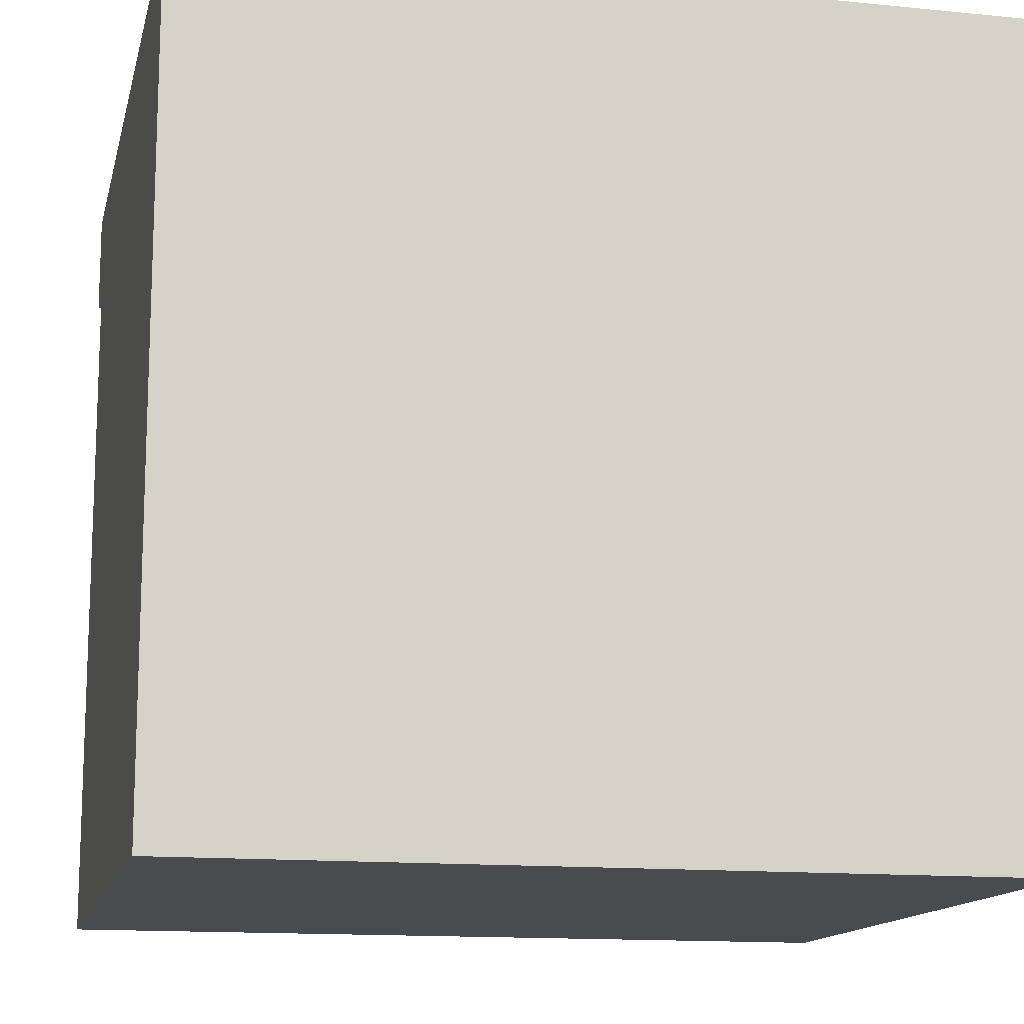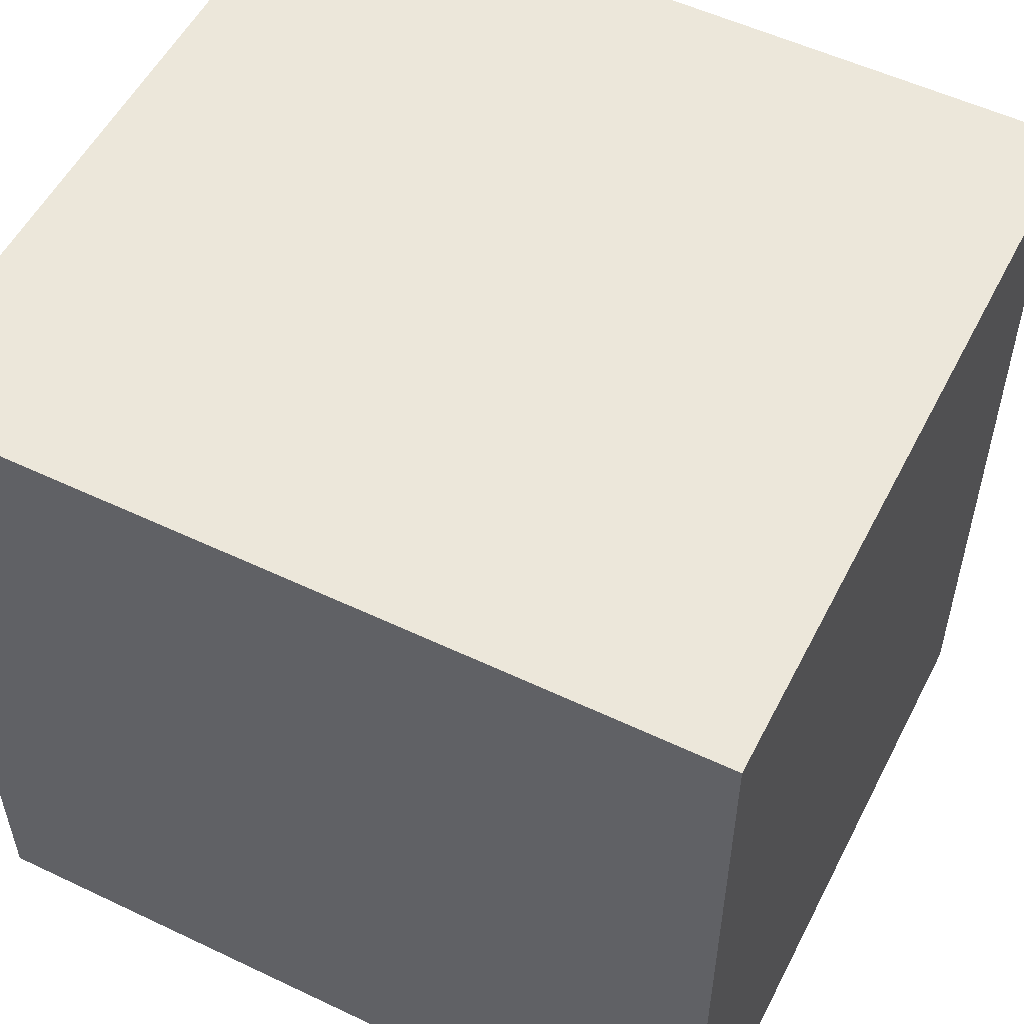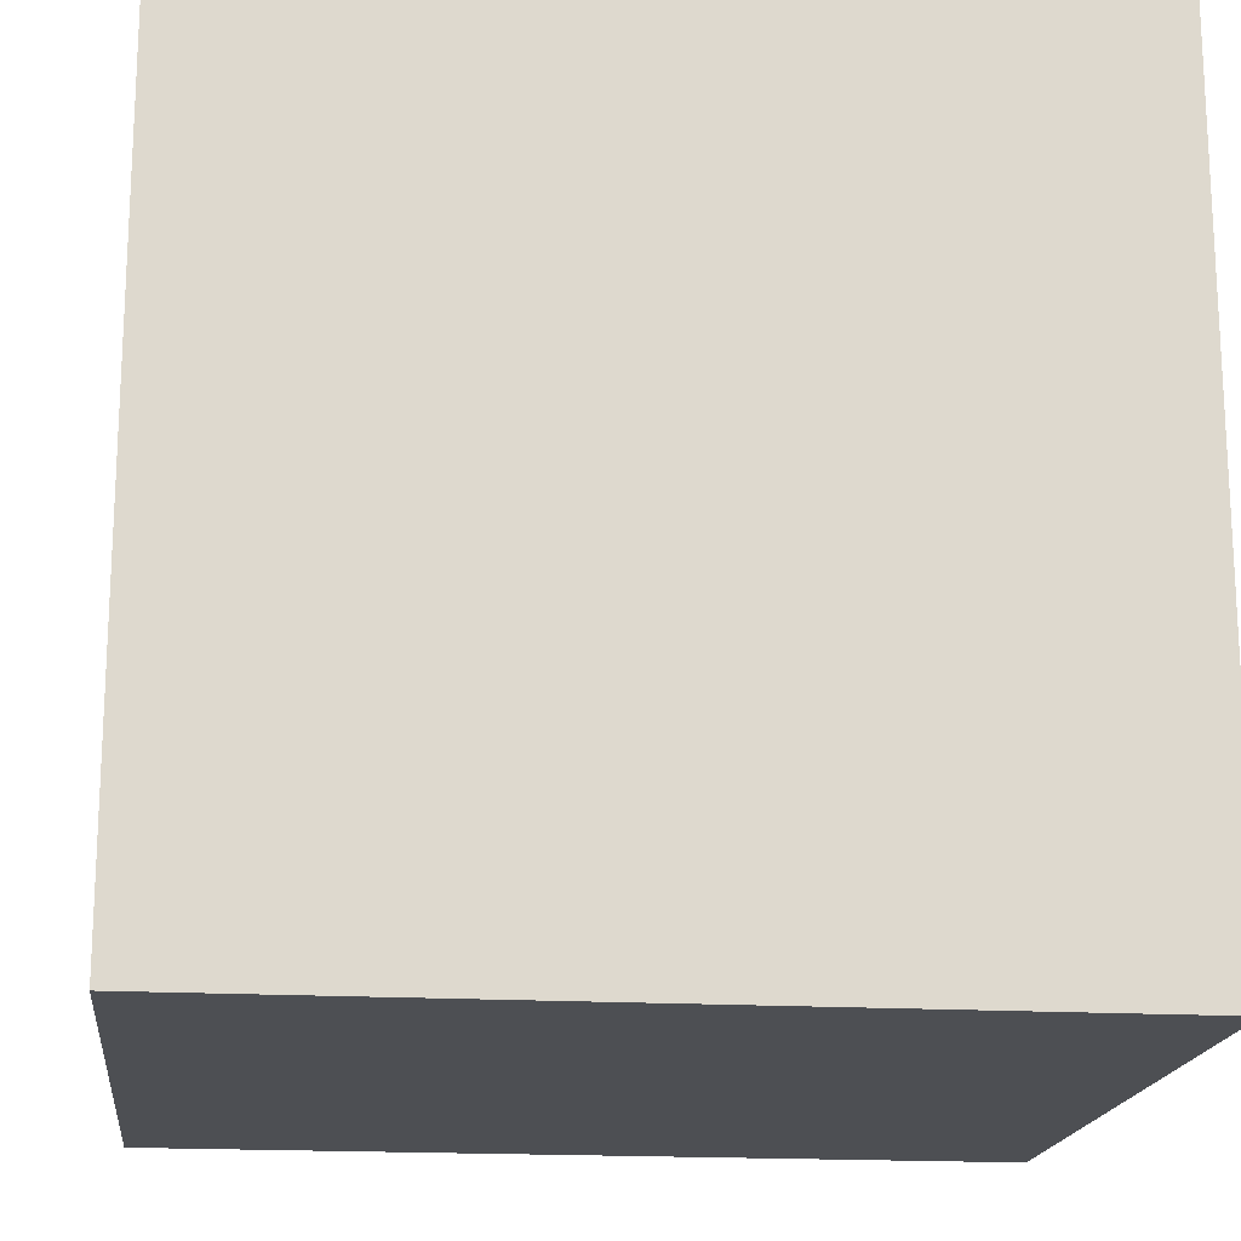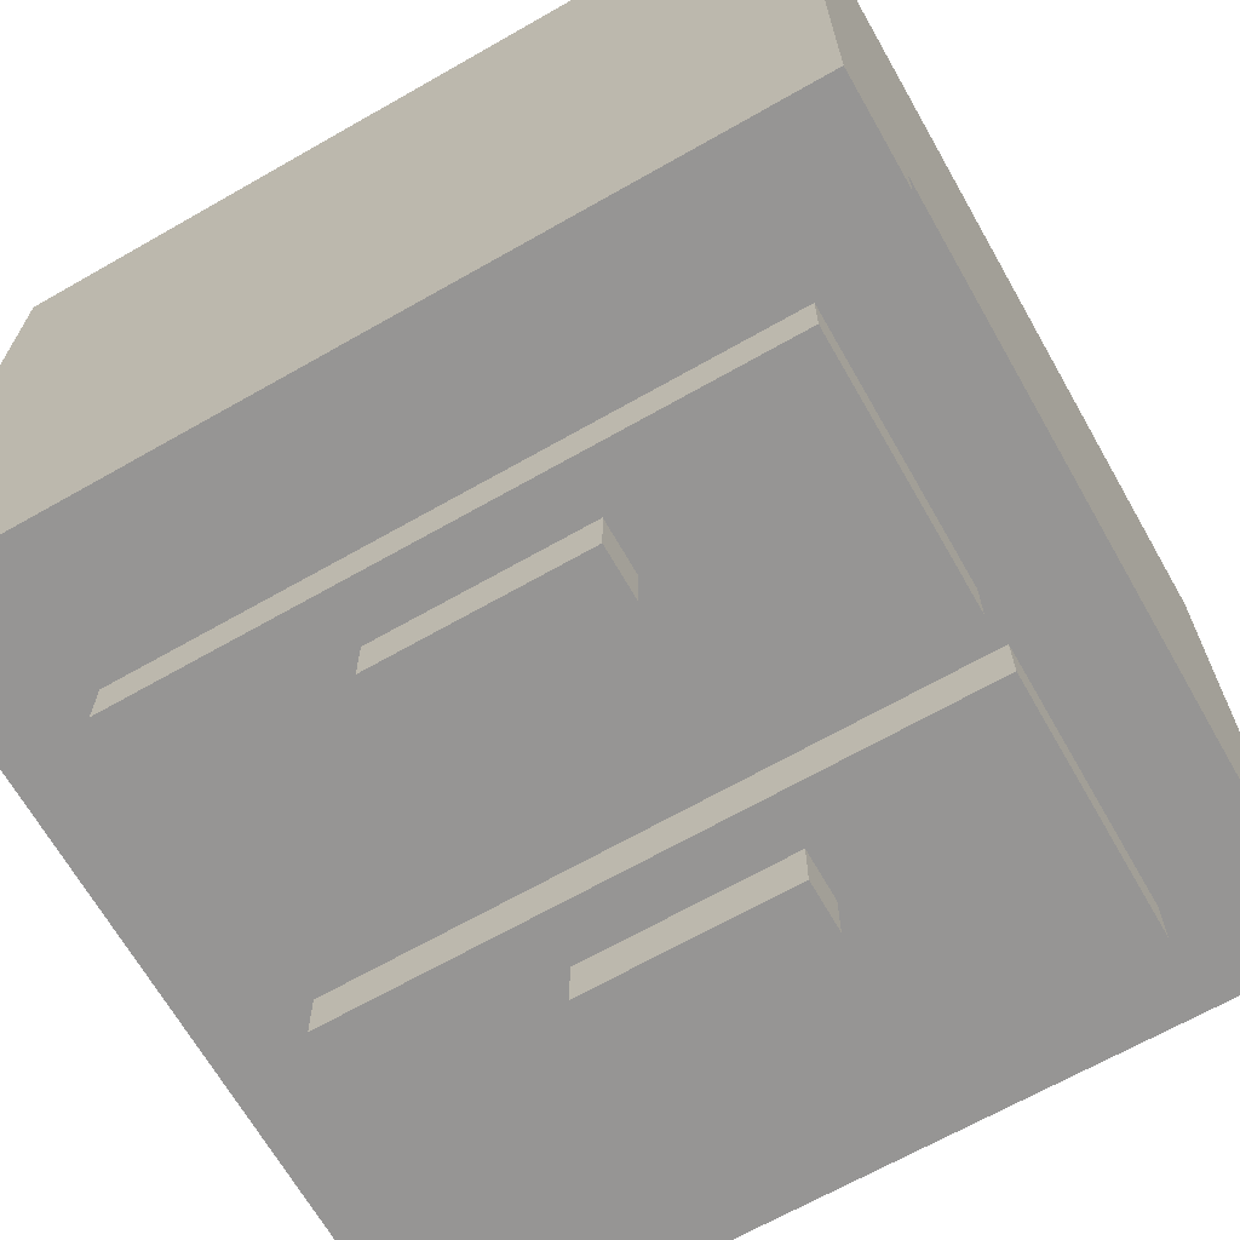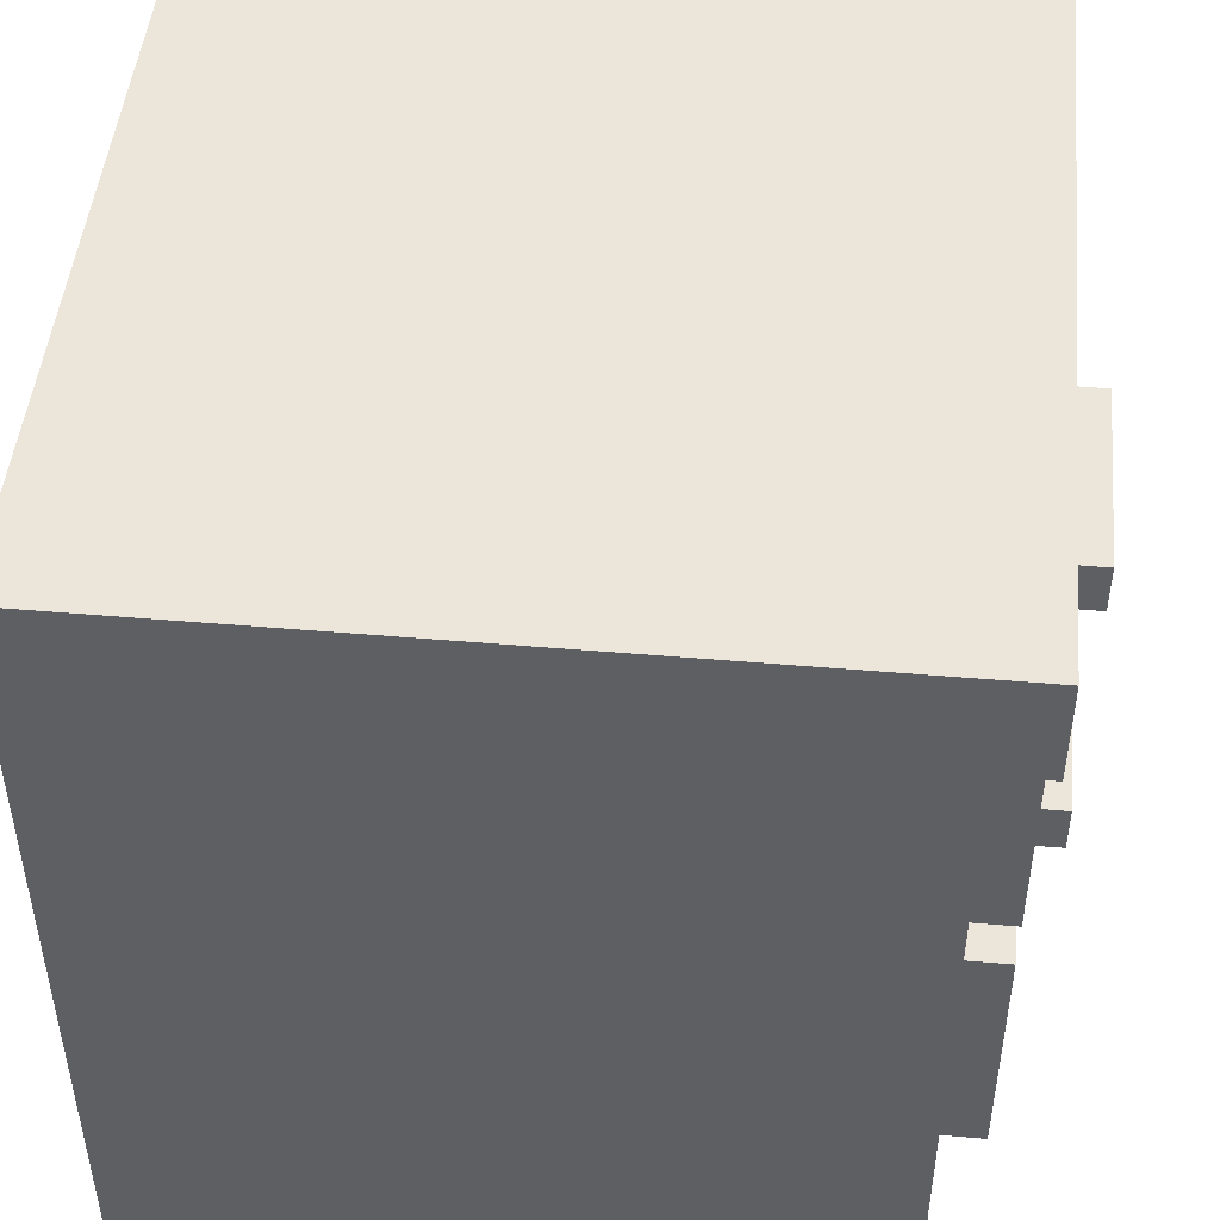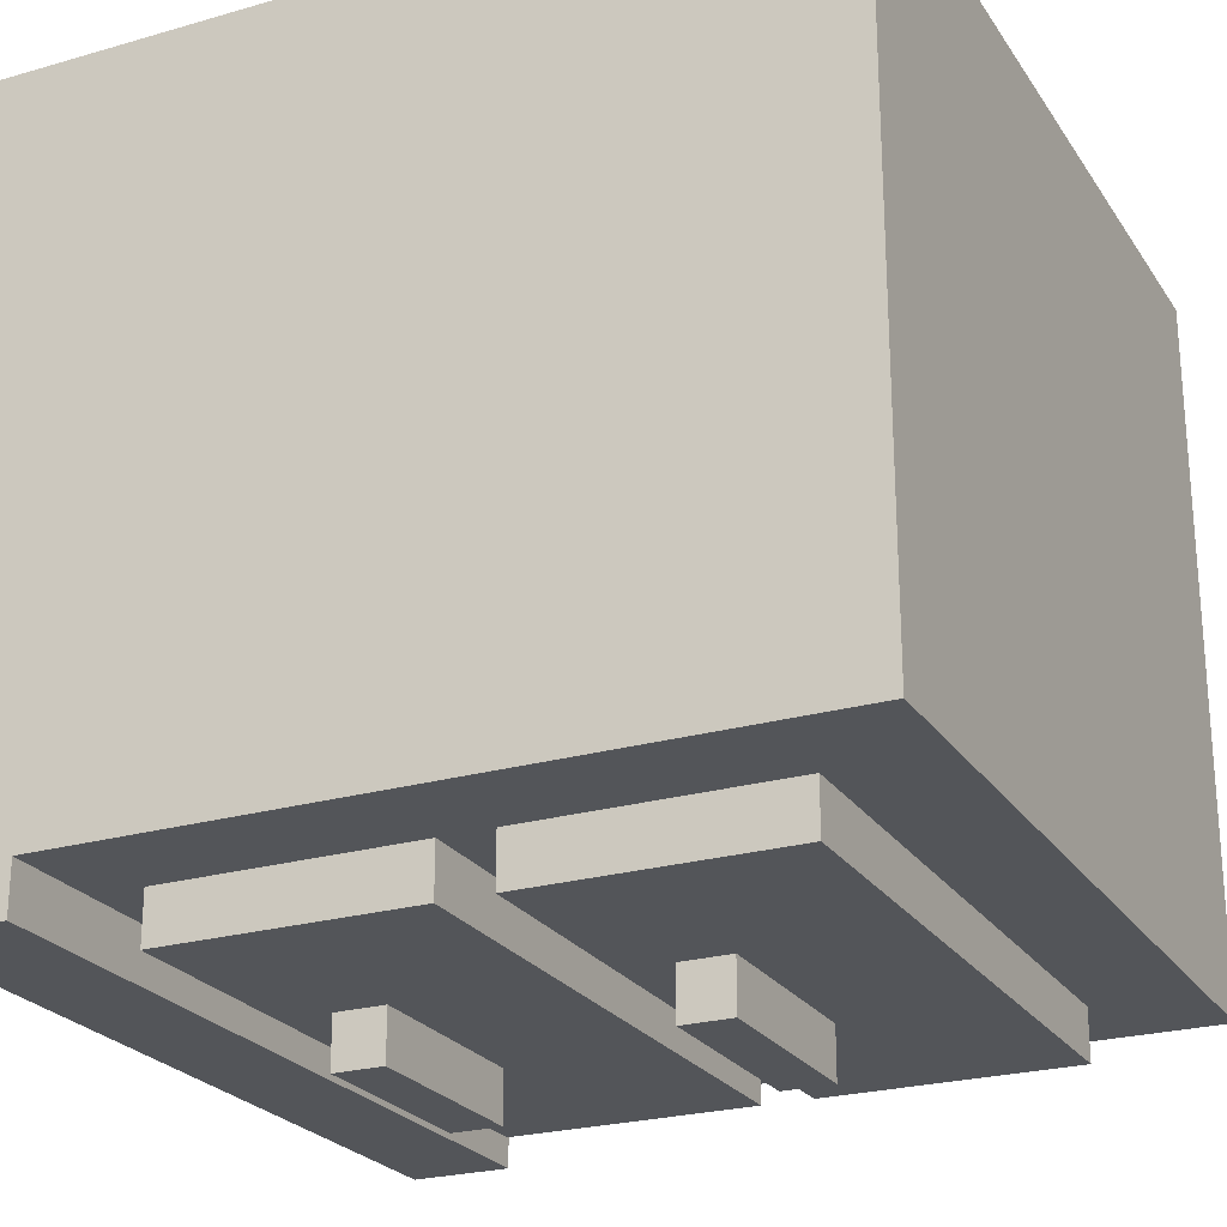
<metadata>
{"format":"obj","ext":"obj","renderer":"f3d","projection":"perspective","resolution":1024,"background":"white","views":[{"elev":-13.8,"azim":-12.6,"up":"+Y"},{"elev":54.1,"azim":26.8,"up":"+Y"},{"elev":-17.8,"azim":-6.5,"up":"+Y"},{"elev":-67.5,"azim":-150.3,"up":"+Z"},{"elev":47.7,"azim":95.5,"up":"+Y"},{"elev":-24.2,"azim":-64.5,"up":"+Z"}]}
</metadata>
<code>
o cabinet_thick_Cube.056
v 0.5 -0.5 -0.375
v 0.5 0.5 -0.375
v 0.5 -0.5 0.5
v 0.5 0.5 0.5
v -0.5 -0.5 -0.375
v -0.5 0.5 -0.375
v -0.5 -0.5 0.5
v -0.5 0.5 0.5
v 0.5 -0.5 -0.25
v 0.5 0.5 -0.25
v -0.5 -0.5 -0.25
v -0.5 0.5 -0.25
v 0.5 0.375 -0.375
v 0.5 0.375 0.5
v -0.5 0.375 0.5
v -0.5 0.375 -0.375
v -0.5 0.375 -0.25
v 0.5 0.375 -0.25
v 0.5 0.5 -0.4375
v -0.5 0.5 -0.4375
v 0.5 0.375 -0.4375
v -0.5 0.375 -0.4375
v -0.375 -0.5 0.5
v -0.375 0.5 0.5
v -0.375 -0.5 -0.375
v -0.375 0.5 -0.375
v -0.375 0.5 -0.25
v -0.375 -0.5 -0.25
v -0.375 0.375 -0.375
v -0.375 0.375 0.5
v -0.375 0.5 -0.4375
v -0.375 0.375 -0.4375
v 0.375 -0.5 0.5
v 0.375 0.5 -0.375
v 0.375 -0.5 -0.25
v 0.375 0.375 -0.375
v 0.375 0.5 -0.4375
v 0.375 0.375 -0.4375
v 0.375 0.5 0.5
v 0.375 -0.5 -0.375
v 0.375 0.5 -0.25
v 0.375 0.375 0.5
v 0.5 0.4375 -0.375
v 0.5 0.4375 0.5
v -0.5 0.4375 0.5
v -0.5 0.4375 -0.375
v -0.5 0.4375 -0.25
v 0.5 0.4375 -0.25
v 0.5 0.4375 -0.4375
v -0.5 0.4375 -0.4375
v -0.375 0.4375 -0.4375
v -0.375 0.4375 0.5
v 0.375 0.4375 0.5
v 0.375 0.4375 -0.4375
v 0.5 -0.5 -0.3125
v -0.5 0.5 -0.3125
v 0.5 0.5 -0.3125
v -0.5 -0.5 -0.3125
v 0.5 0.375 -0.3125
v -0.5 0.375 -0.3125
v -0.375 0.5 -0.3125
v -0.375 -0.5 -0.3125
v 0.375 -0.5 -0.3125
v 0.375 0.5 -0.3125
v 0.5 0.4375 -0.3125
v -0.5 0.4375 -0.3125
v -0.4375 0.5 0.5
v -0.4375 -0.5 -0.375
v -0.4375 0.5 -0.25
v -0.4375 0.375 0.5
v -0.4375 -0.5 0.5
v -0.4375 0.5 -0.375
v -0.4375 -0.5 -0.25
v -0.4375 0.375 -0.375
v -0.4375 0.5 -0.4375
v -0.4375 0.375 -0.4375
v -0.4375 0.4375 -0.4375
v -0.4375 0.4375 0.5
v -0.4375 0.5 -0.3125
v -0.4375 -0.5 -0.3125
v 0.4375 -0.5 0.5
v 0.4375 0.5 -0.375
v 0.4375 -0.5 -0.25
v 0.4375 0.375 -0.375
v 0.4375 0.5 -0.4375
v 0.4375 0.375 -0.4375
v 0.4375 0.5 0.5
v 0.4375 -0.5 -0.375
v 0.4375 0.5 -0.25
v 0.4375 0.375 0.5
v 0.4375 0.4375 0.5
v 0.4375 0.4375 -0.4375
v 0.4375 -0.5 -0.3125
v 0.4375 0.5 -0.3125
v -0.125 0 -0.4375
v -0.125 0.3125 -0.4375
v -0.125 0 -0.375
v -0.125 0.3125 -0.375
v -0.375 0 -0.4375
v -0.375 0.3125 -0.4375
v -0.375 0 -0.375
v -0.375 0.3125 -0.375
v -0.125 0.1875 -0.4375
v -0.125 0.1875 -0.375
v -0.375 0.1875 -0.375
v -0.375 0.1875 -0.4375
v 0.125 0.3125 -0.4375
v 0.125 0.3125 -0.375
v 0.125 0.1875 -0.4375
v 0.125 0.1875 -0.375
v 0.125 0 -0.4375
v 0.125 0 -0.375
v 0.375 0.25 -0.375
v 0.375 0.3125 -0.4375
v 0.375 0.3125 -0.375
v 0.375 0.1875 -0.4375
v 0.375 0.1875 -0.375
v 0.375 0 -0.4375
v 0.375 0 -0.375
v 0.375 0.25 -0.4375
v 0.125 0.25 -0.375
v 0.125 0.25 -0.4375
v -0.375 0.25 -0.4375
v -0.375 0.25 -0.375
v -0.125 0.25 -0.375
v -0.125 0.25 -0.4375
v 0.125 0.1875 -0.5
v -0.125 0.1875 -0.5
v 0.125 0.25 -0.5
v -0.125 0.25 -0.5
v -0.125 -0.375 -0.4375
v -0.125 -0.0625 -0.4375
v -0.125 -0.375 -0.375
v -0.125 -0.0625 -0.375
v -0.375 -0.375 -0.4375
v -0.375 -0.0625 -0.4375
v -0.375 -0.375 -0.375
v -0.375 -0.0625 -0.375
v -0.125 -0.1875 -0.4375
v -0.125 -0.1875 -0.375
v -0.375 -0.1875 -0.375
v -0.375 -0.1875 -0.4375
v 0.125 -0.0625 -0.4375
v 0.125 -0.0625 -0.375
v 0.125 -0.1875 -0.4375
v 0.125 -0.1875 -0.375
v 0.125 -0.375 -0.4375
v 0.125 -0.375 -0.375
v 0.375 -0.125 -0.375
v 0.375 -0.0625 -0.4375
v 0.375 -0.0625 -0.375
v 0.375 -0.1875 -0.4375
v 0.375 -0.1875 -0.375
v 0.375 -0.375 -0.4375
v 0.375 -0.375 -0.375
v 0.375 -0.125 -0.4375
v 0.125 -0.125 -0.375
v 0.125 -0.125 -0.4375
v -0.375 -0.125 -0.4375
v -0.375 -0.125 -0.375
v -0.125 -0.125 -0.375
v -0.125 -0.125 -0.4375
v 0.125 -0.1875 -0.5
v -0.125 -0.1875 -0.5
v 0.125 -0.125 -0.5
v -0.125 -0.125 -0.5
g cabinet_thick_Cube.056_UV_TEST
f 10 44 48
f 67 45 78
f 56 46 66
f 2 85 82
f 58 68 80
f 57 82 94
f 4 89 87
f 7 73 71
f 8 47 45
f 57 48 65
f 59 9 55
f 15 11 7
f 84 1 88
f 60 5 58
f 70 7 71
f 18 3 9
f 85 49 92
f 13 49 43
f 6 50 46
f 16 76 74
f 29 38 36
f 75 51 77
f 42 23 33
f 74 25 68
f 23 35 33
f 24 69 67
f 61 72 79
f 62 40 63
f 26 75 72
f 39 52 53
f 87 53 91
f 63 88 93
f 33 83 81
f 90 33 81
f 36 86 84
f 31 54 51
f 29 40 25
f 39 27 24
f 64 26 61
f 34 31 26
f 51 38 32
f 91 42 90
f 53 30 42
f 77 32 76
f 46 22 16
f 43 19 2
f 92 21 86
f 65 18 59
f 45 17 15
f 66 16 60
f 78 15 70
f 48 14 18
f 47 60 17
f 43 59 13
f 41 61 27
f 35 93 83
f 28 63 35
f 27 79 69
f 17 58 11
f 13 55 1
f 2 65 43
f 10 94 89
f 11 80 73
f 12 66 47
f 73 62 28
f 69 56 12
f 52 70 30
f 50 76 22
f 72 20 6
f 79 6 56
f 67 12 8
f 16 68 5
f 20 77 50
f 74 32 29
f 30 71 23
f 71 28 23
f 80 25 62
f 24 78 52
f 89 64 41
f 83 55 9
f 54 86 38
f 44 90 14
f 84 21 13
f 14 81 3
f 81 9 3
f 93 1 55
f 4 91 44
f 37 92 54
f 36 88 40
f 87 41 39
f 94 34 64
f 82 37 34
f 96 122 126
f 98 124 125
f 121 115 108
f 100 126 123
f 101 95 97
f 98 100 102
f 110 97 112
f 106 95 99
f 105 99 101
f 110 119 117
f 110 113 121
f 104 101 97
f 98 107 96
f 104 121 125
f 111 119 112
f 117 118 116
f 95 112 97
f 114 113 120
f 123 103 106
f 107 120 122
f 116 111 109
f 108 114 107
f 109 95 103
f 125 108 98
f 125 105 104
f 122 130 126
f 122 116 109
f 106 124 123
f 120 117 116
f 123 102 100
f 130 127 128
f 103 127 109
f 109 129 122
f 126 128 103
f 132 158 162
f 134 160 161
f 157 151 144
f 136 162 159
f 137 131 133
f 134 136 138
f 146 133 148
f 142 131 135
f 141 135 137
f 146 155 153
f 146 149 157
f 140 137 133
f 134 143 132
f 140 157 161
f 147 155 148
f 153 154 152
f 131 148 133
f 150 149 156
f 159 139 142
f 143 156 158
f 152 147 145
f 144 150 143
f 145 131 139
f 161 144 134
f 161 141 140
f 158 166 162
f 158 152 145
f 142 160 159
f 156 153 152
f 159 138 136
f 166 163 164
f 139 163 145
f 145 165 158
f 162 164 139
f 10 4 44
f 67 8 45
f 56 6 46
f 2 19 85
f 58 5 68
f 57 2 82
f 4 10 89
f 7 11 73
f 8 12 47
f 57 10 48
f 59 18 9
f 15 17 11
f 84 13 1
f 60 16 5
f 70 15 7
f 18 14 3
f 85 19 49
f 13 21 49
f 6 20 50
f 16 22 76
f 29 32 38
f 75 31 51
f 42 30 23
f 74 29 25
f 23 28 35
f 24 27 69
f 61 26 72
f 62 25 40
f 26 31 75
f 39 24 52
f 87 39 53
f 63 40 88
f 33 35 83
f 90 42 33
f 36 38 86
f 31 37 54
f 29 36 40
f 39 41 27
f 64 34 26
f 34 37 31
f 51 54 38
f 91 53 42
f 53 52 30
f 77 51 32
f 46 50 22
f 43 49 19
f 92 49 21
f 65 48 18
f 45 47 17
f 66 46 16
f 78 45 15
f 48 44 14
f 47 66 60
f 43 65 59
f 41 64 61
f 35 63 93
f 28 62 63
f 27 61 79
f 17 60 58
f 13 59 55
f 2 57 65
f 10 57 94
f 11 58 80
f 12 56 66
f 73 80 62
f 69 79 56
f 52 78 70
f 50 77 76
f 72 75 20
f 79 72 6
f 67 69 12
f 16 74 68
f 20 75 77
f 74 76 32
f 30 70 71
f 71 73 28
f 80 68 25
f 24 67 78
f 89 94 64
f 83 93 55
f 54 92 86
f 44 91 90
f 84 86 21
f 14 90 81
f 81 83 9
f 93 88 1
f 4 87 91
f 37 85 92
f 36 84 88
f 87 89 41
f 94 82 34
f 82 85 37
f 96 107 122
f 98 102 124
f 121 113 115
f 100 96 126
f 101 99 95
f 98 96 100
f 110 104 97
f 106 103 95
f 105 106 99
f 110 112 119
f 110 117 113
f 104 105 101
f 98 108 107
f 104 110 121
f 111 118 119
f 117 119 118
f 95 111 112
f 114 115 113
f 123 126 103
f 107 114 120
f 116 118 111
f 108 115 114
f 109 111 95
f 125 121 108
f 125 124 105
f 122 129 130
f 122 120 116
f 106 105 124
f 120 113 117
f 123 124 102
f 130 129 127
f 103 128 127
f 109 127 129
f 126 130 128
f 132 143 158
f 134 138 160
f 157 149 151
f 136 132 162
f 137 135 131
f 134 132 136
f 146 140 133
f 142 139 131
f 141 142 135
f 146 148 155
f 146 153 149
f 140 141 137
f 134 144 143
f 140 146 157
f 147 154 155
f 153 155 154
f 131 147 148
f 150 151 149
f 159 162 139
f 143 150 156
f 152 154 147
f 144 151 150
f 145 147 131
f 161 157 144
f 161 160 141
f 158 165 166
f 158 156 152
f 142 141 160
f 156 149 153
f 159 160 138
f 166 165 163
f 139 164 163
f 145 163 165
f 162 166 164

</code>
